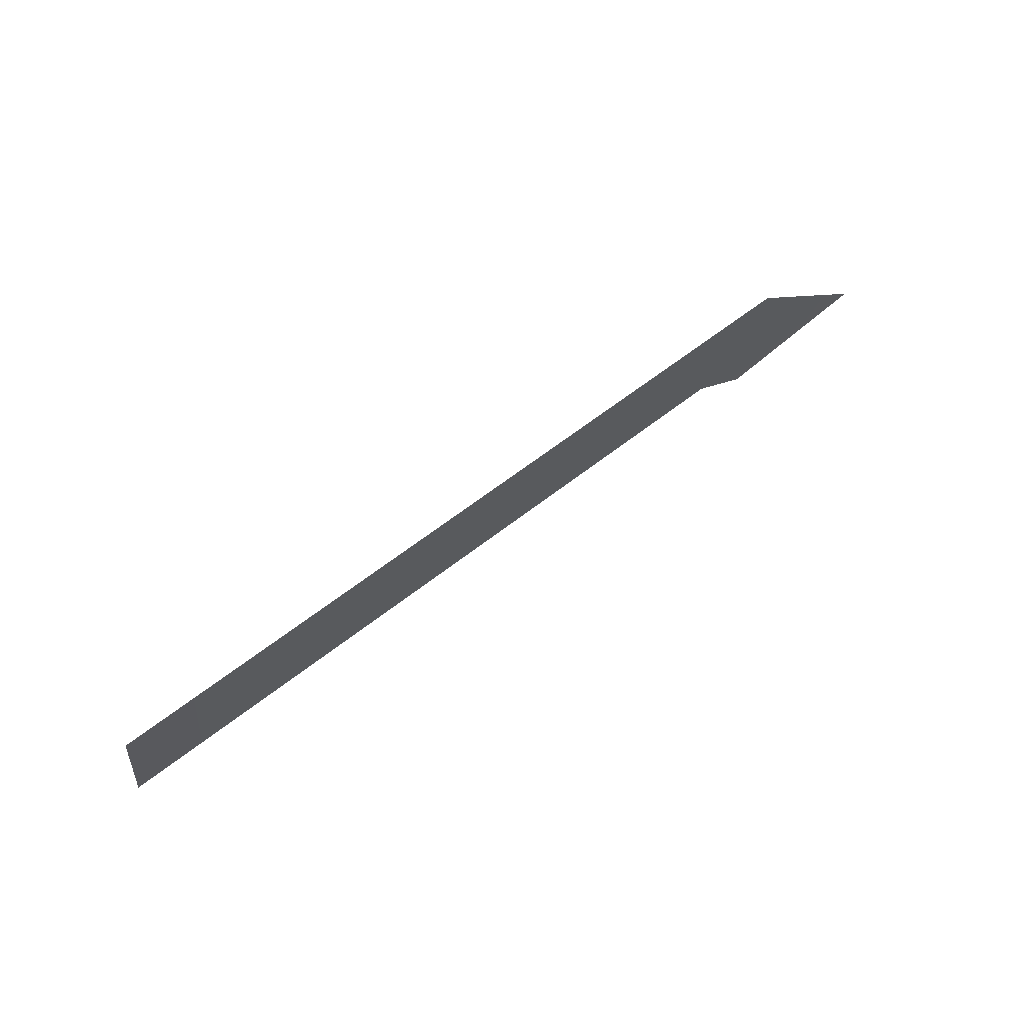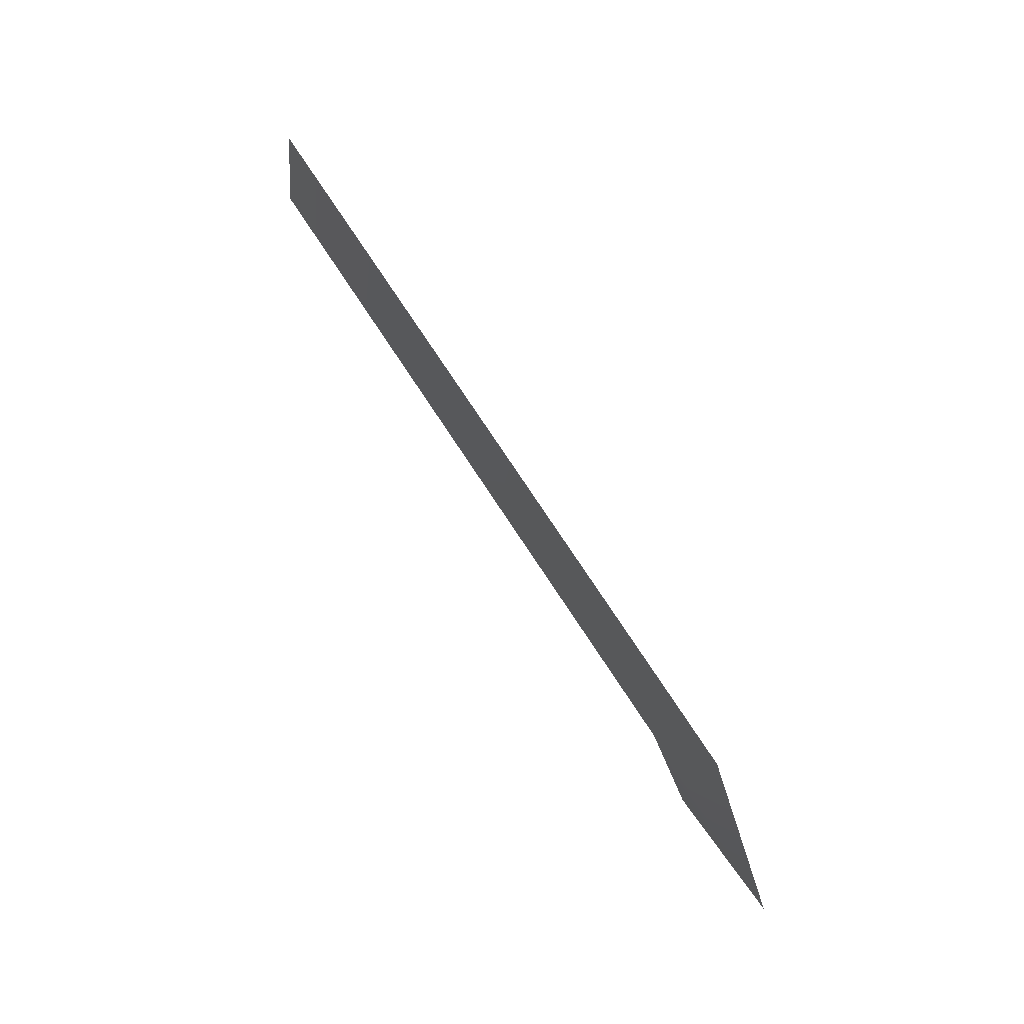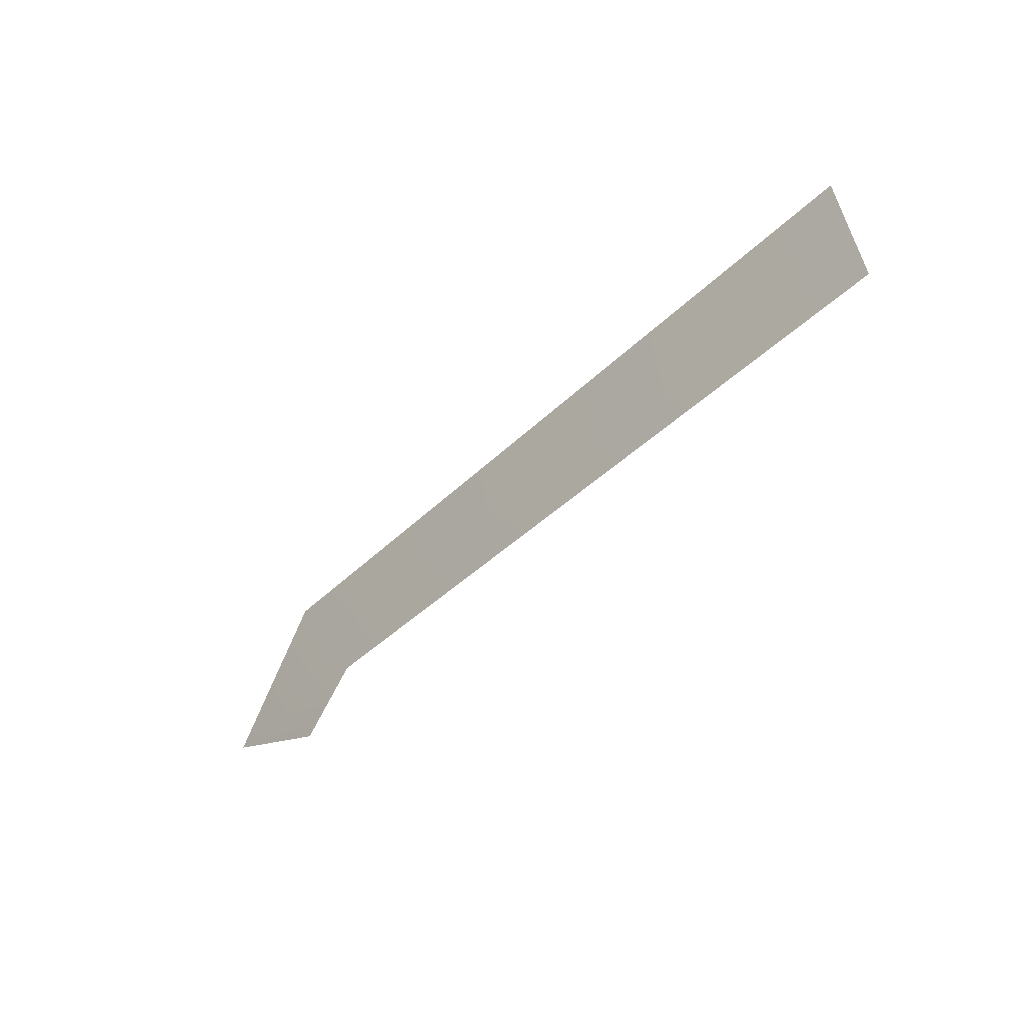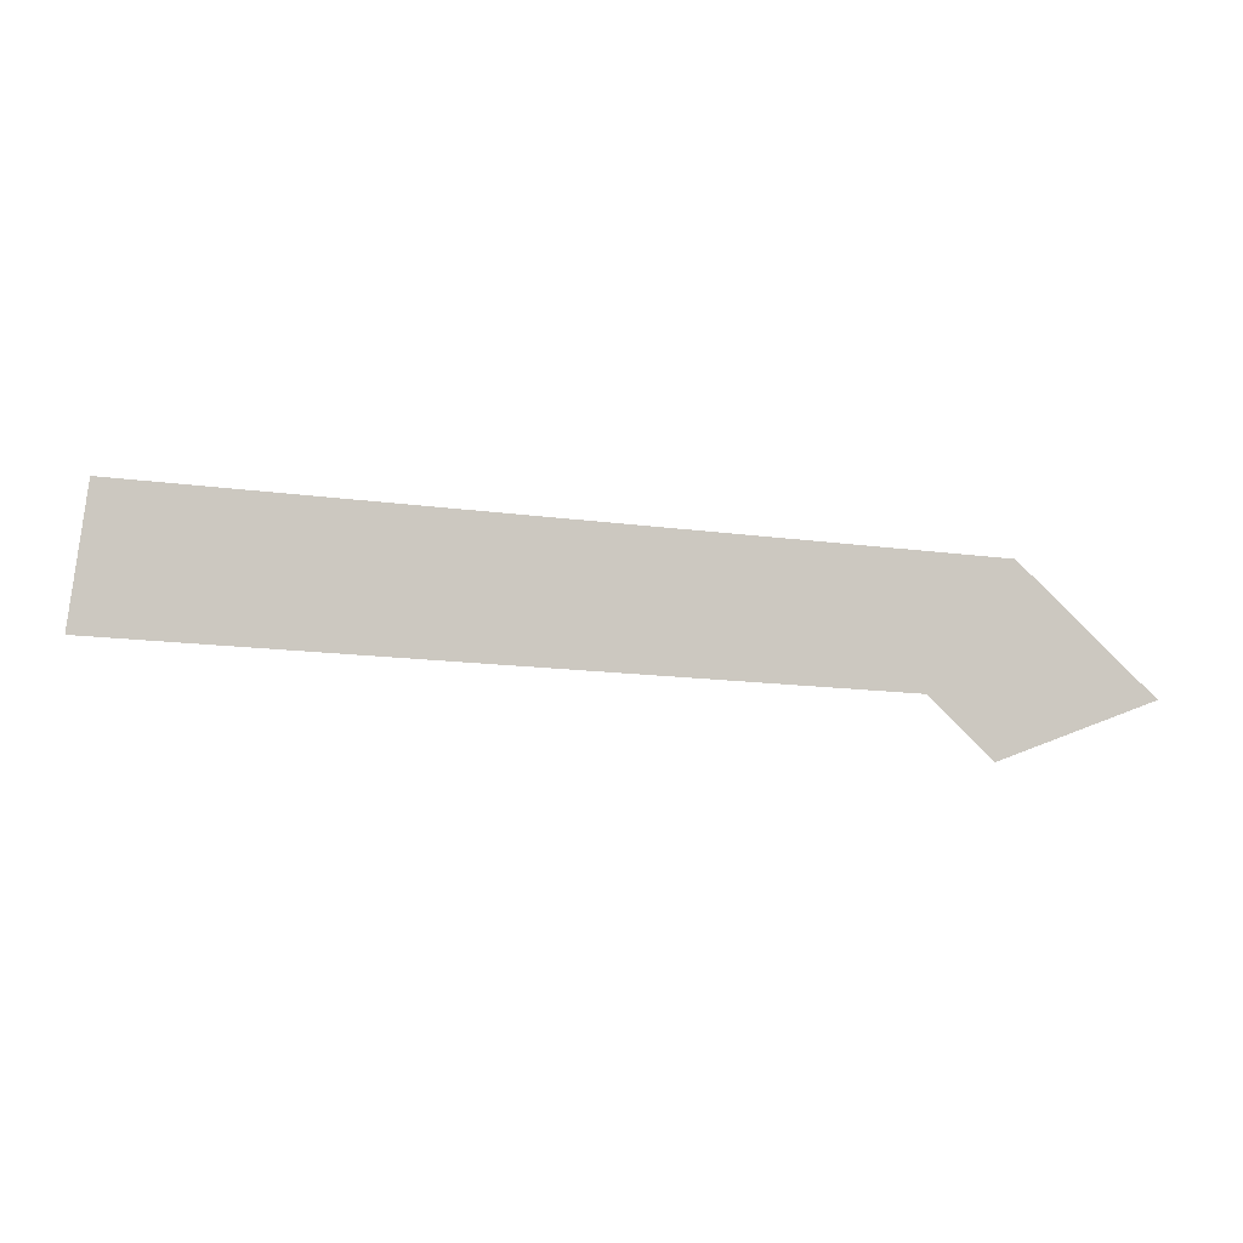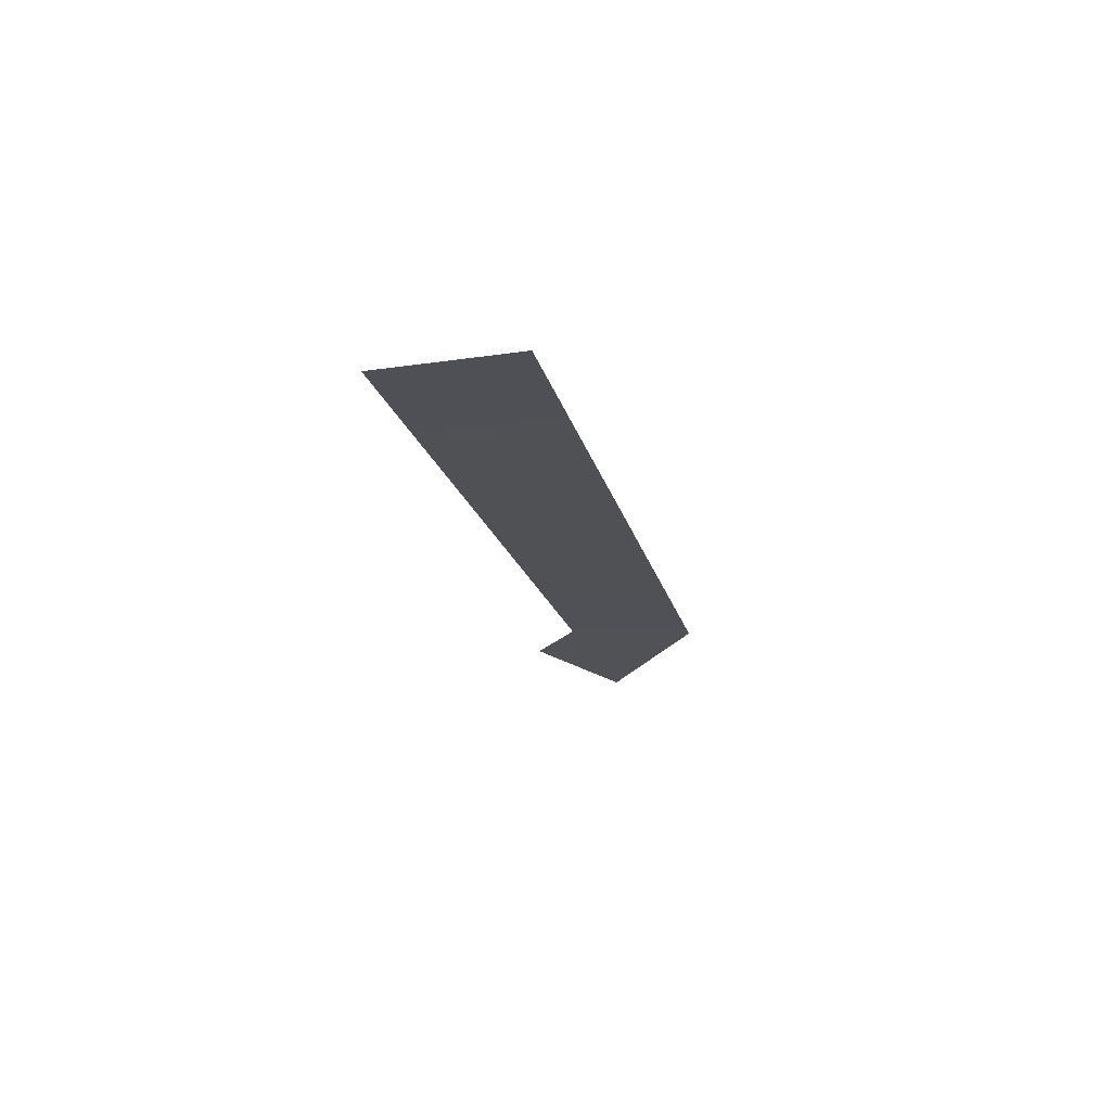
<metadata>
{"format":"obj","ext":"obj","renderer":"f3d","projection":"perspective","resolution":1024,"background":"white","views":[{"elev":71.6,"azim":-32.9,"up":"+Z"},{"elev":65.8,"azim":62.1,"up":"+Z"},{"elev":-39.5,"azim":-127.9,"up":"+Z"},{"elev":0.3,"azim":0.1,"up":"+Z"},{"elev":-23.8,"azim":-72.4,"up":"+Y"}]}
</metadata>
<code>
g default
v 9.124 1.373 1.716
v 9.164 1.386 1.988
v 10.61 1.5 1.61
v 10.77 1.527 1.849
v 11.02 1.517 1.599
v 10.73 1.509 1.489
g WorldmapLine07_08 WorldmapLine07
f 4 3 1 2
f 5 6 3 4

</code>
